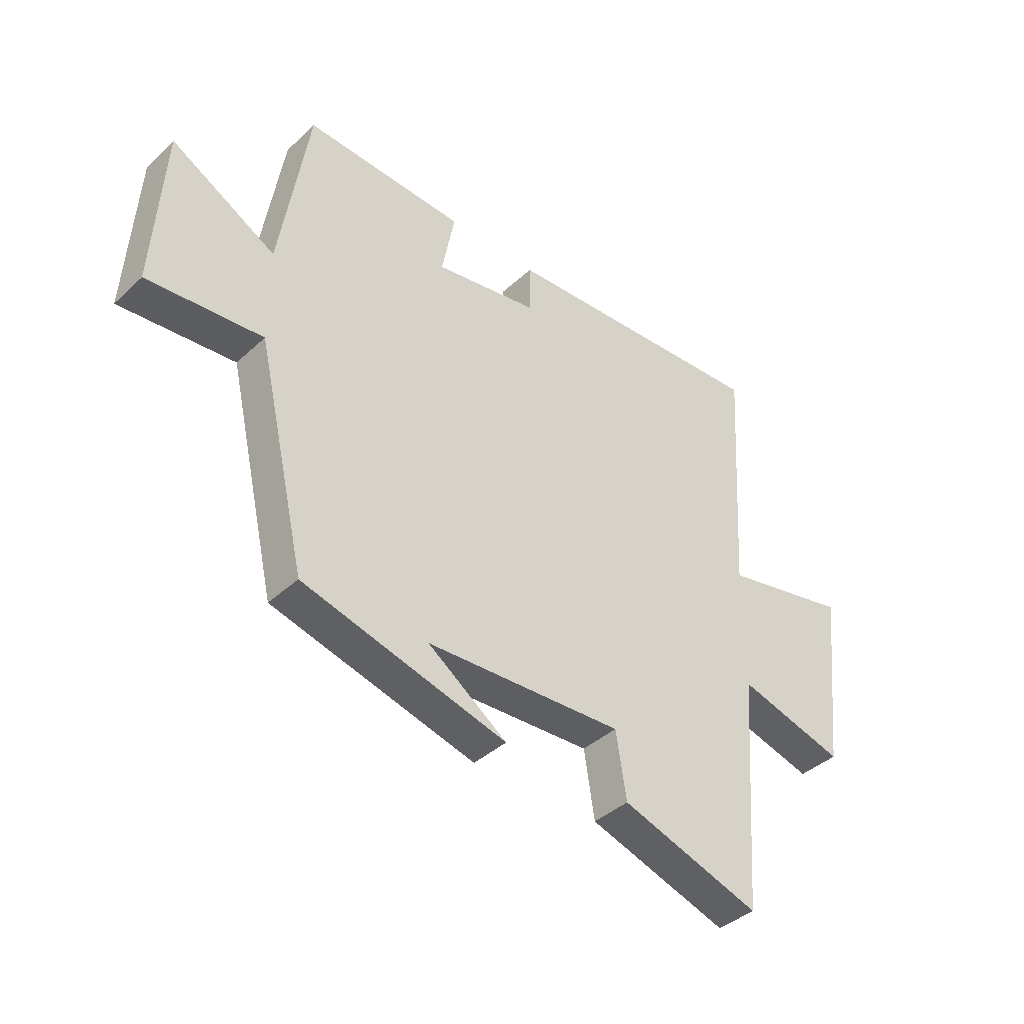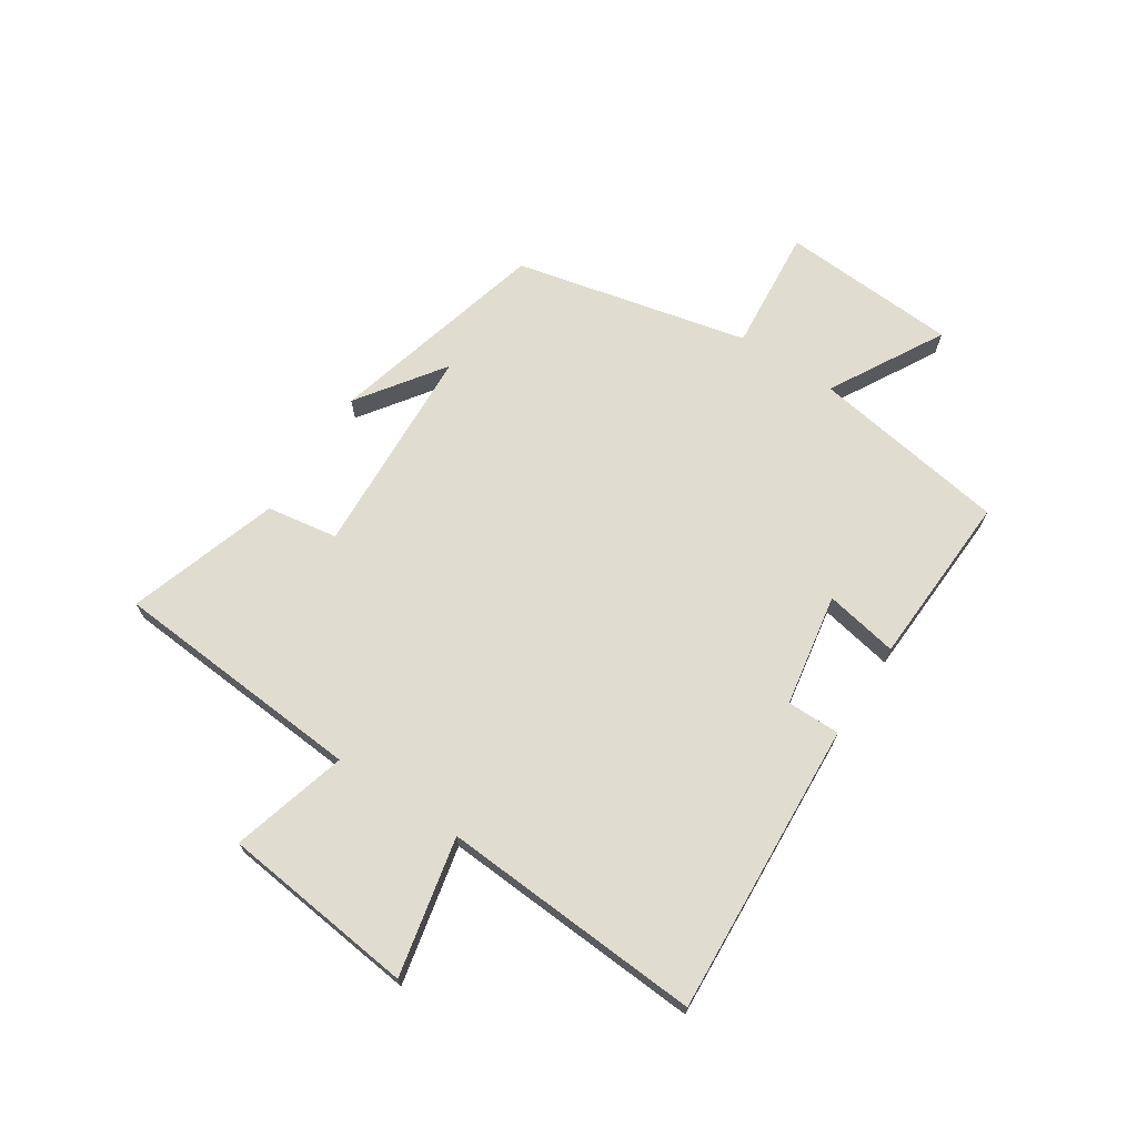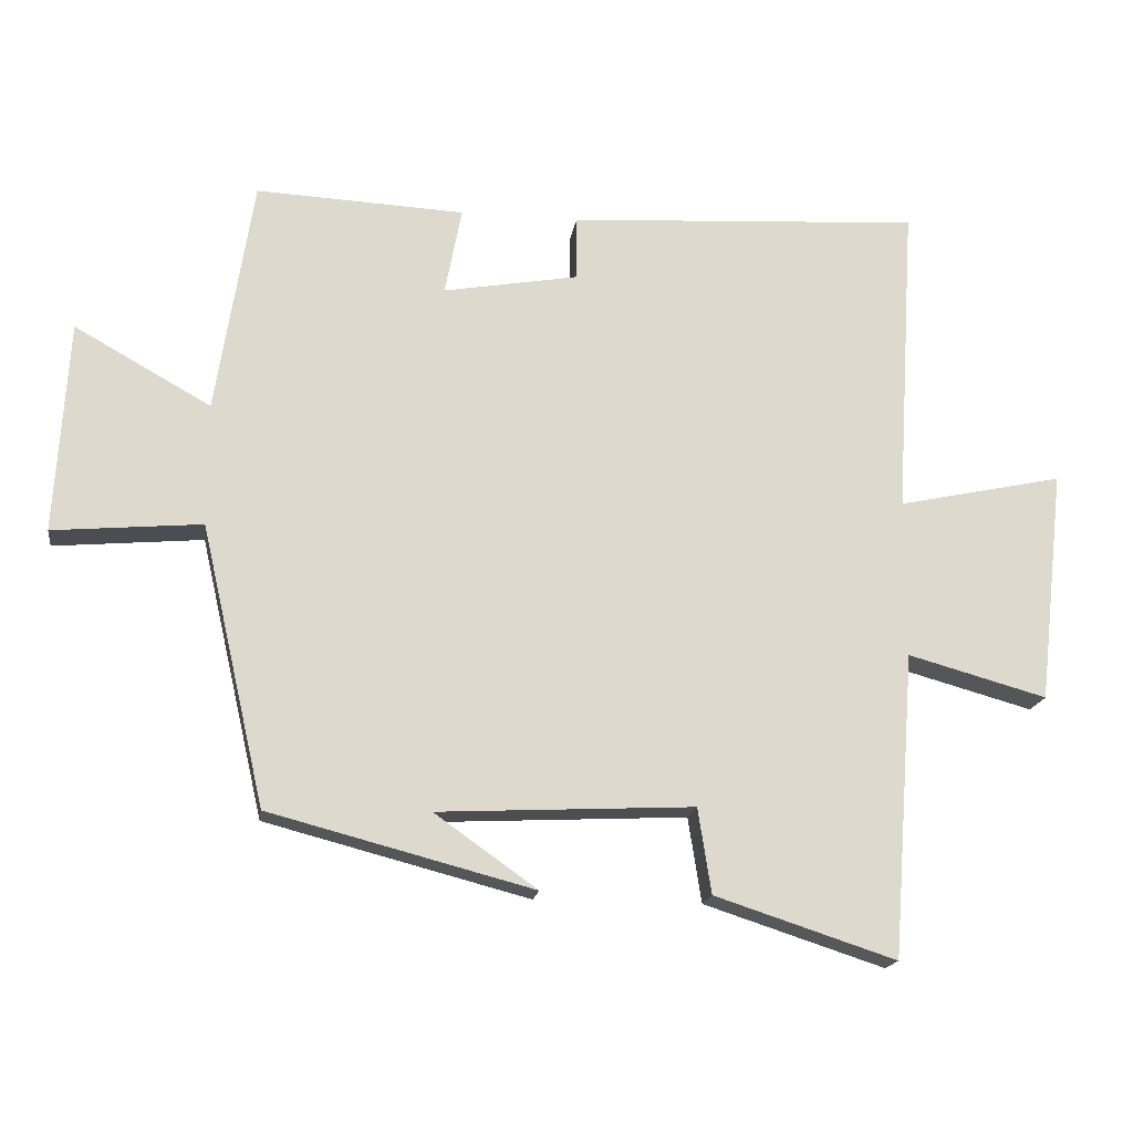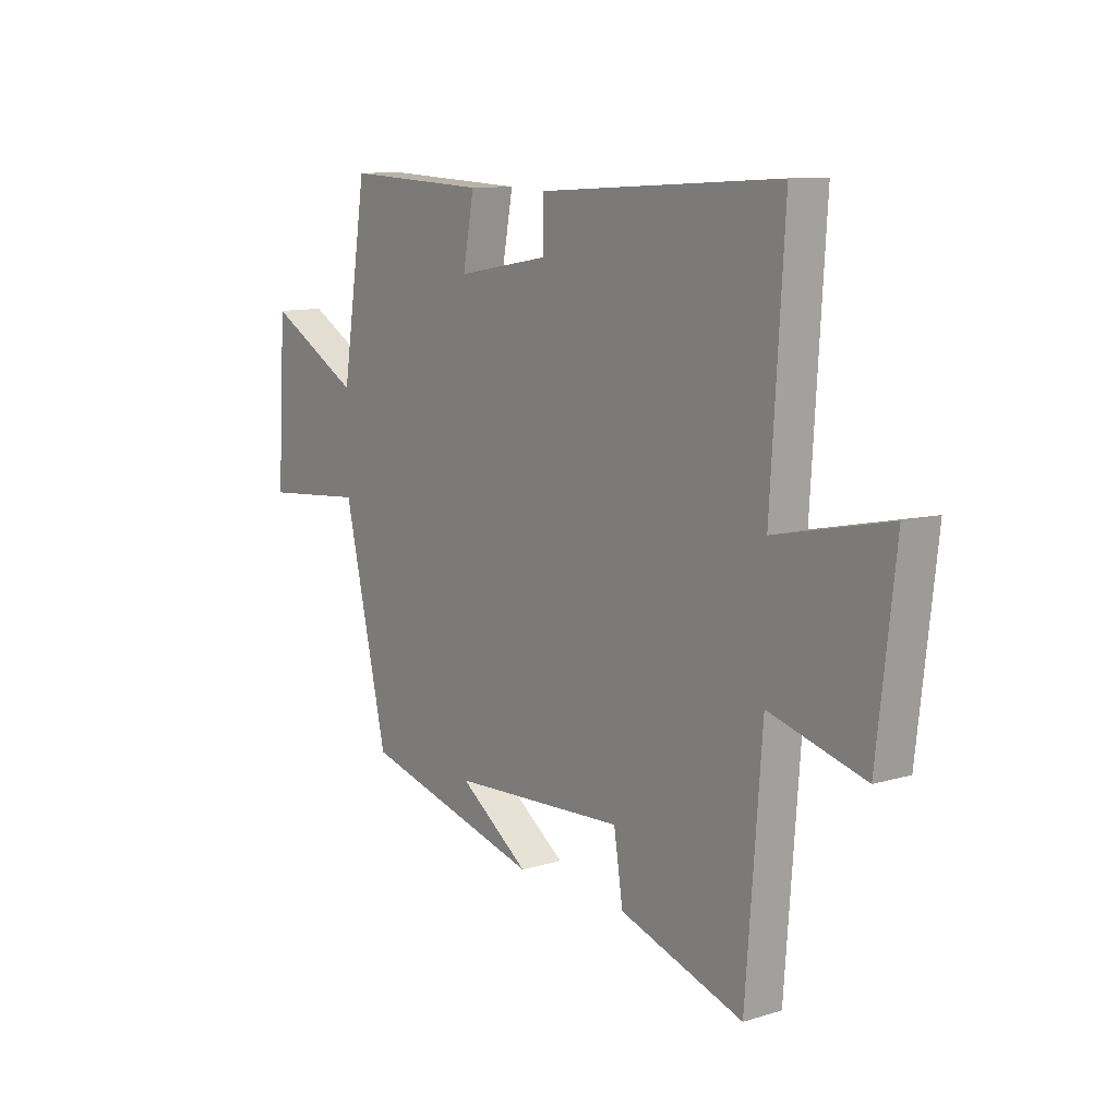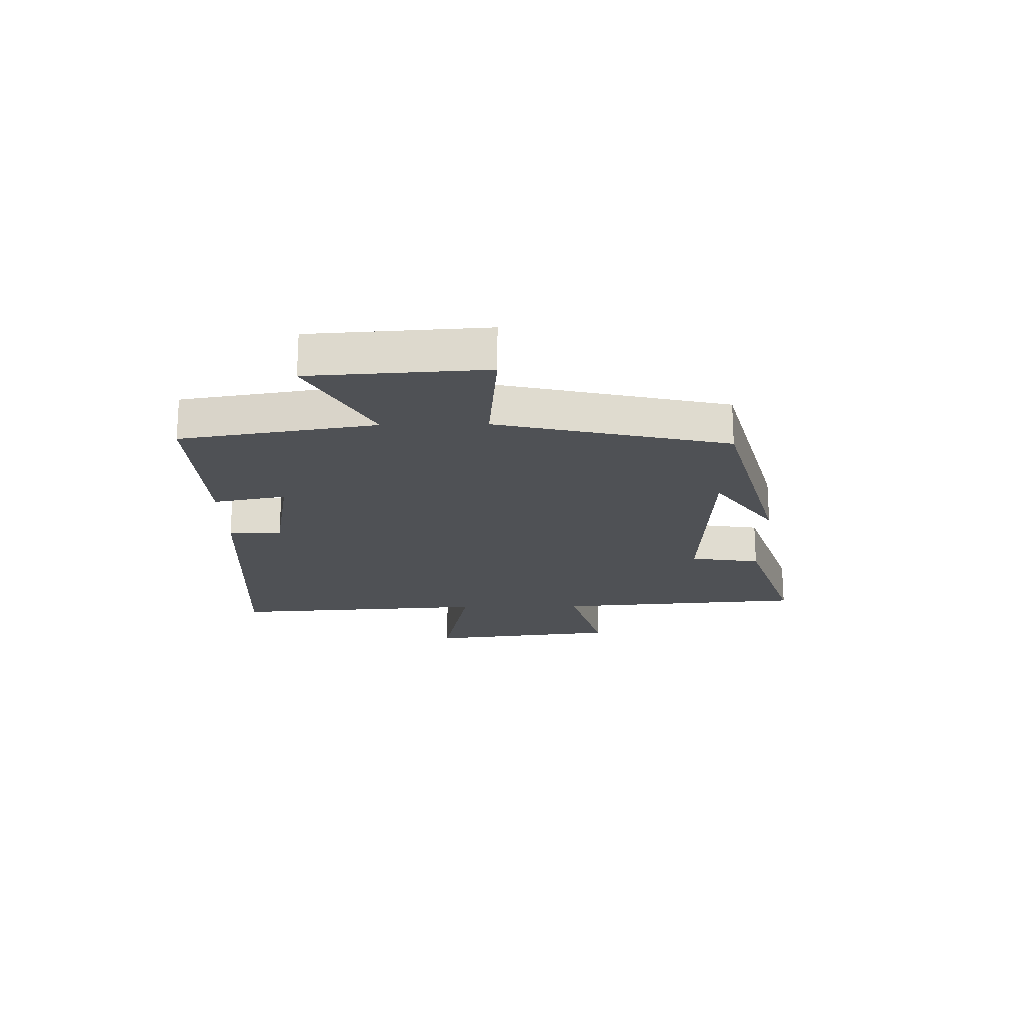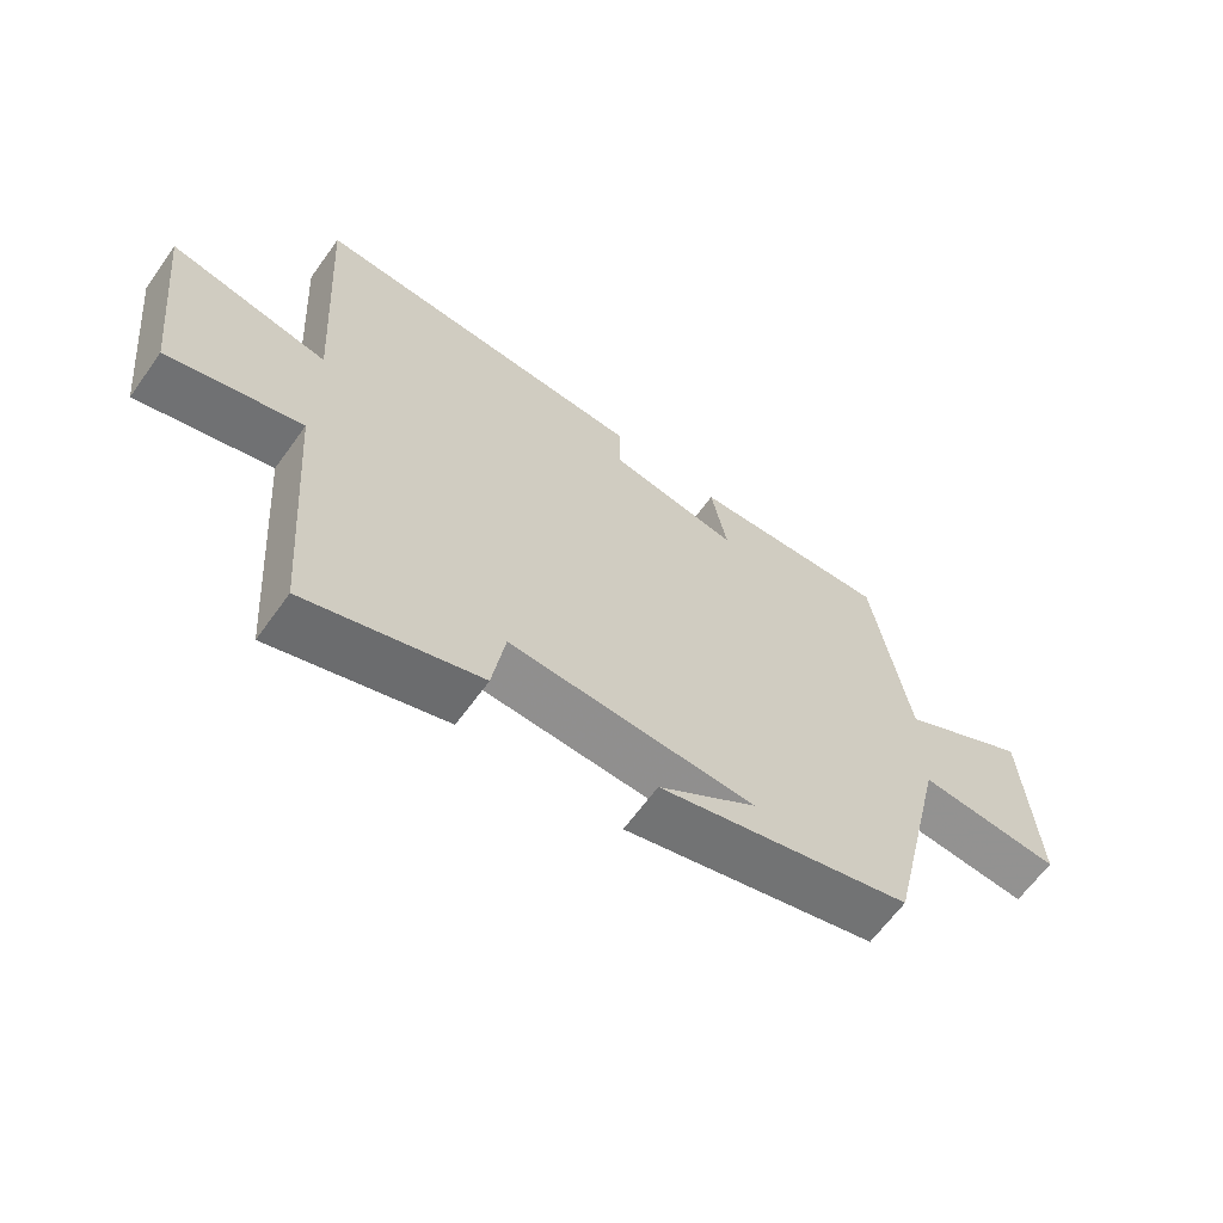
<metadata>
{"format":"obj","ext":"obj","renderer":"f3d","projection":"perspective","resolution":1024,"background":"white","views":[{"elev":-39.9,"azim":138.6,"up":"+Z"},{"elev":69.4,"azim":-56.8,"up":"+Y"},{"elev":-17.6,"azim":171.7,"up":"+Z"},{"elev":10.6,"azim":-127.0,"up":"+Z"},{"elev":-19.9,"azim":91.1,"up":"+Y"},{"elev":-64.0,"azim":-35.7,"up":"+Z"}]}
</metadata>
<code>
v -0.467 0.07 -0.584
v -0.5 0.07 -0.148
v -0.699 0.07 -0.203
v -0.737 0.07 0.131
v -0.5 0.07 0.08
v -0.528 0.07 0.53
v -0.022 0.07 0.5
v -0.022 0.07 0.408
v 0.172 0.07 0.374
v 0.148 0.07 0.5
v 0.447 0.07 0.514
v 0.5 0.07 0.176
v 0.695 0.07 0.285
v 0.713 0.07 -0.019
v 0.5 0.07 0
v 0.408 0.07 -0.401
v 0.03 0.07 -0.5
v 0.177 0.07 -0.396
v -0.189 0.07 -0.378
v -0.208 0.07 -0.5
v -0.467 0 -0.584
v -0.5 0 -0.148
v -0.699 0 -0.203
v -0.737 0 0.131
v -0.5 0 0.08
v -0.528 0 0.53
v -0.022 0 0.5
v -0.022 0 0.408
v 0.172 0 0.374
v 0.148 0 0.5
v 0.447 0 0.514
v 0.5 0 0.176
v 0.695 0 0.285
v 0.713 0 -0.019
v 0.5 0 0
v 0.408 0 -0.401
v 0.03 0 -0.5
v 0.177 0 -0.396
v -0.189 0 -0.378
v -0.208 0 -0.5
f 19 20 1 2
f 18 19 2
f 16 17 18
f 15 16 18 2
f 12 13 14 15
f 11 12 15
f 10 11 15
f 9 10 15
f 8 9 15 2
f 5 6 7 8
f 5 8 2 3
f 3 4 5
f 22 21 40 39
f 22 39 38
f 38 37 36
f 22 38 36 35
f 35 34 33 32
f 35 32 31
f 35 31 30
f 35 30 29
f 22 35 29 28
f 28 27 26 25
f 23 22 28 25
f 25 24 23
f 1 21 22 2
f 2 22 23 3
f 3 23 24 4
f 4 24 25 5
f 5 25 26 6
f 6 26 27 7
f 7 27 28 8
f 8 28 29 9
f 9 29 30 10
f 10 30 31 11
f 11 31 32 12
f 12 32 33 13
f 13 33 34 14
f 14 34 35 15
f 15 35 36 16
f 16 36 37 17
f 17 37 38 18
f 18 38 39 19
f 19 39 40 20
f 20 40 21 1

</code>
